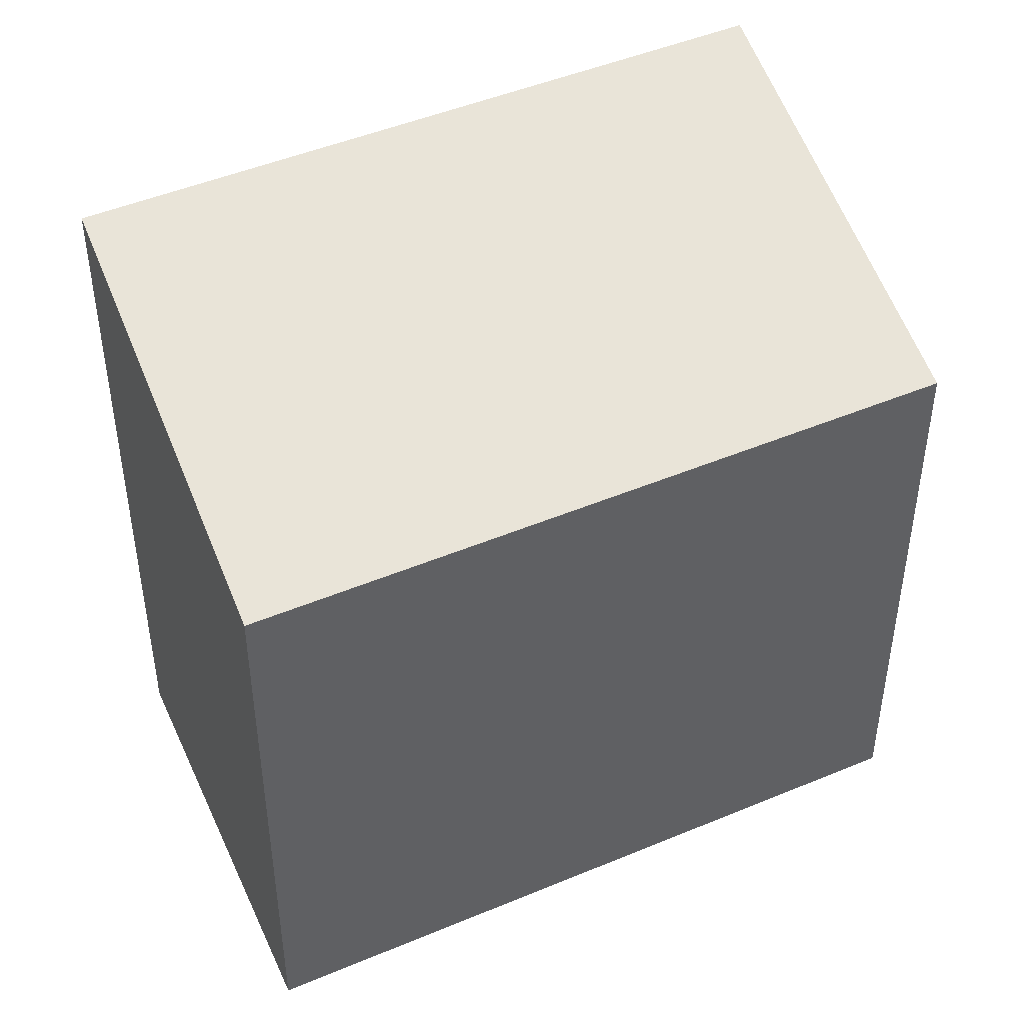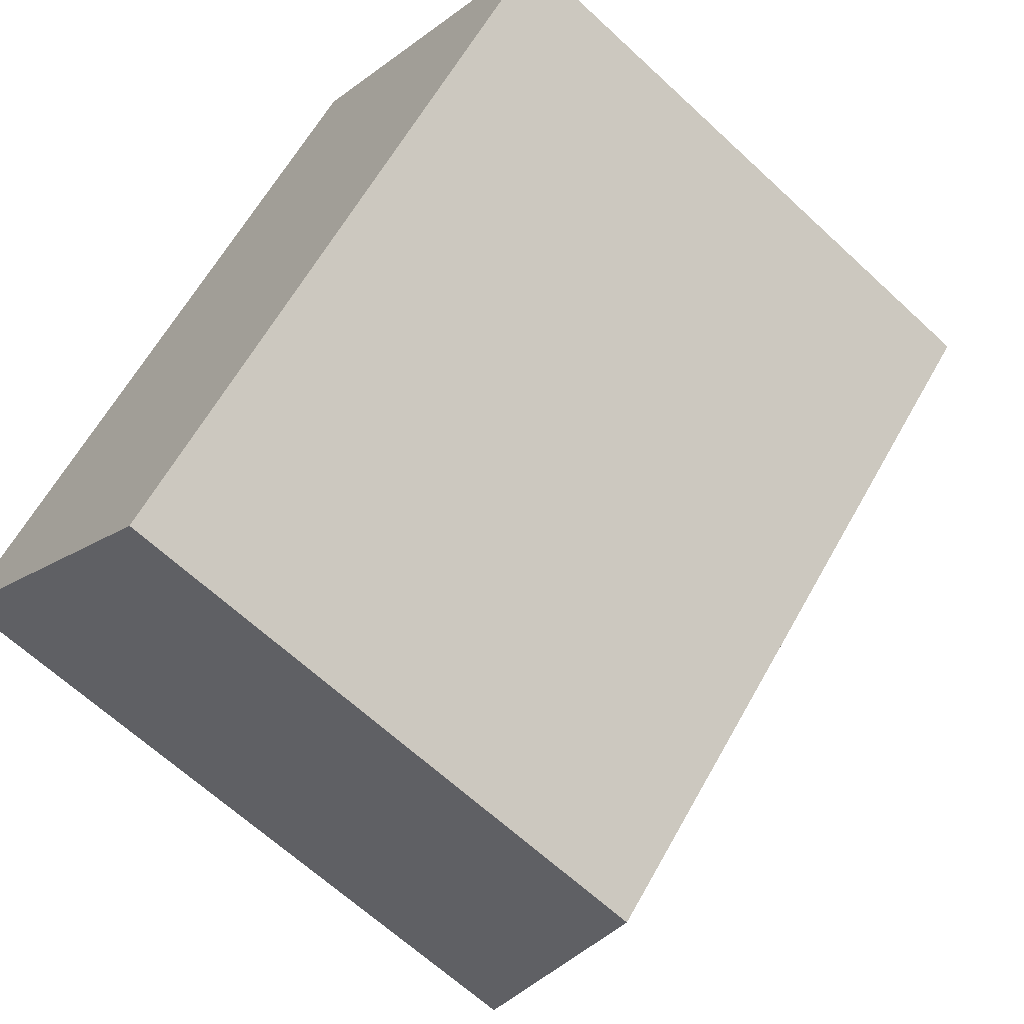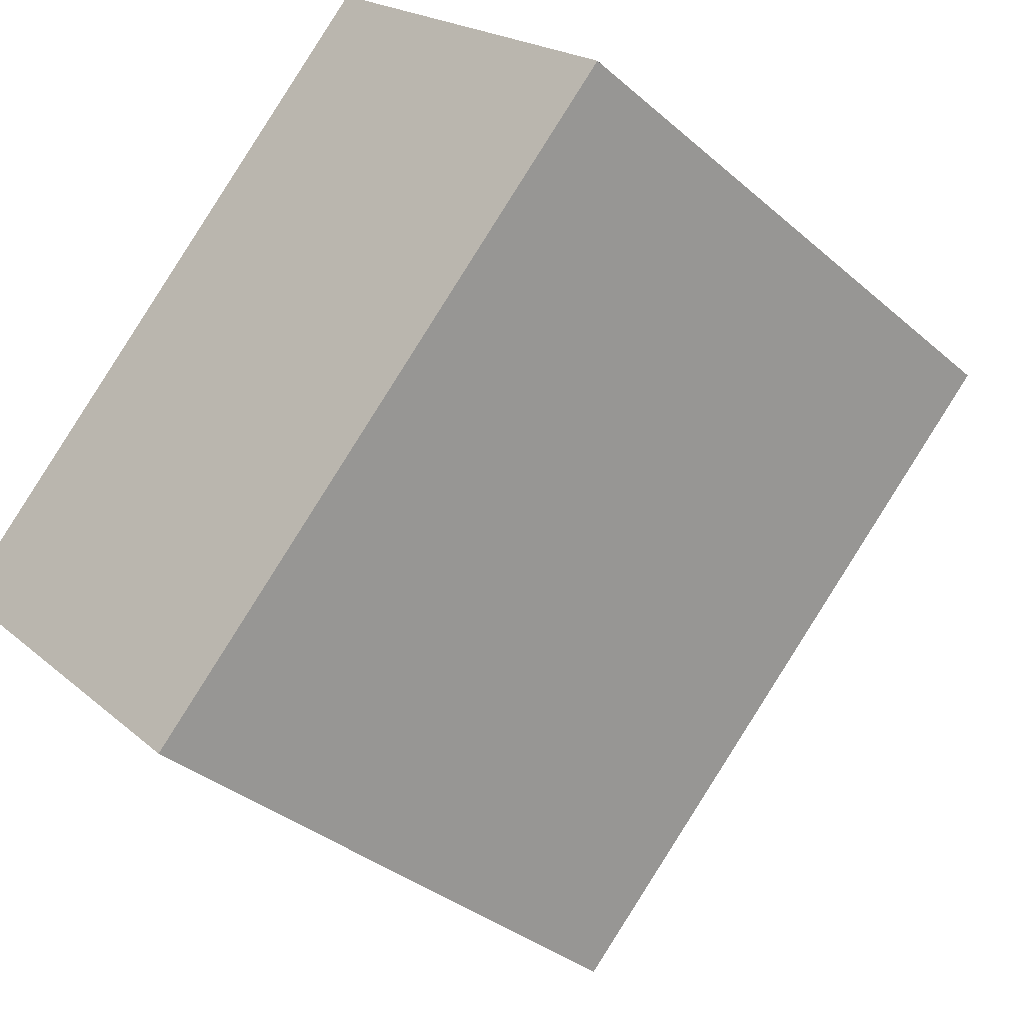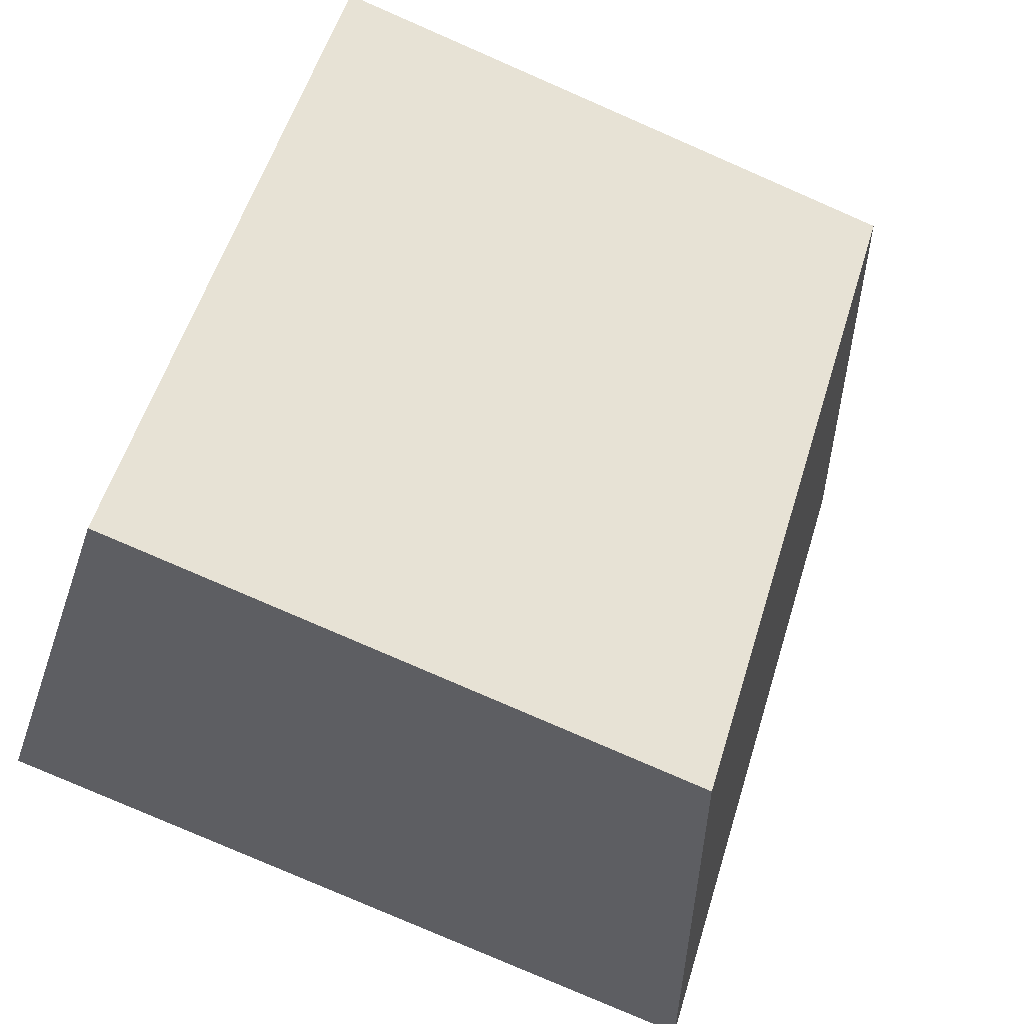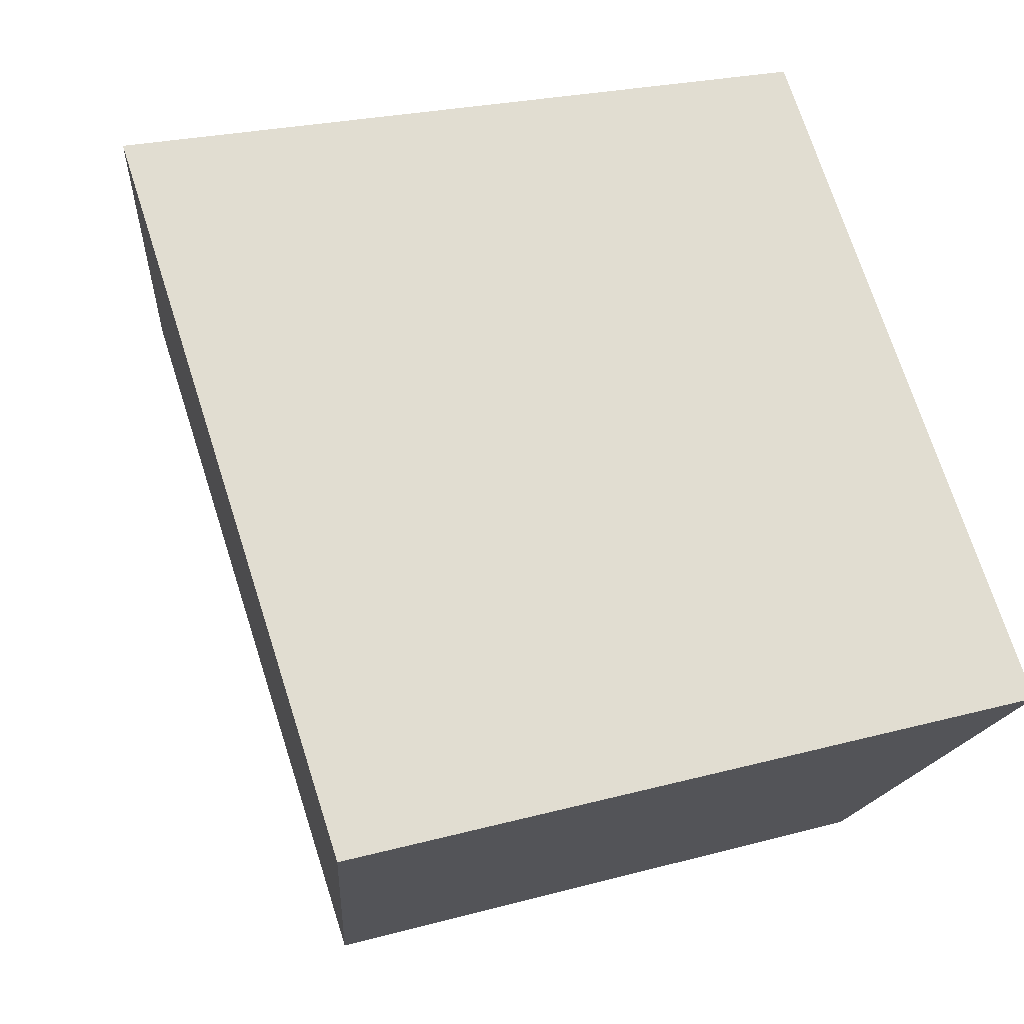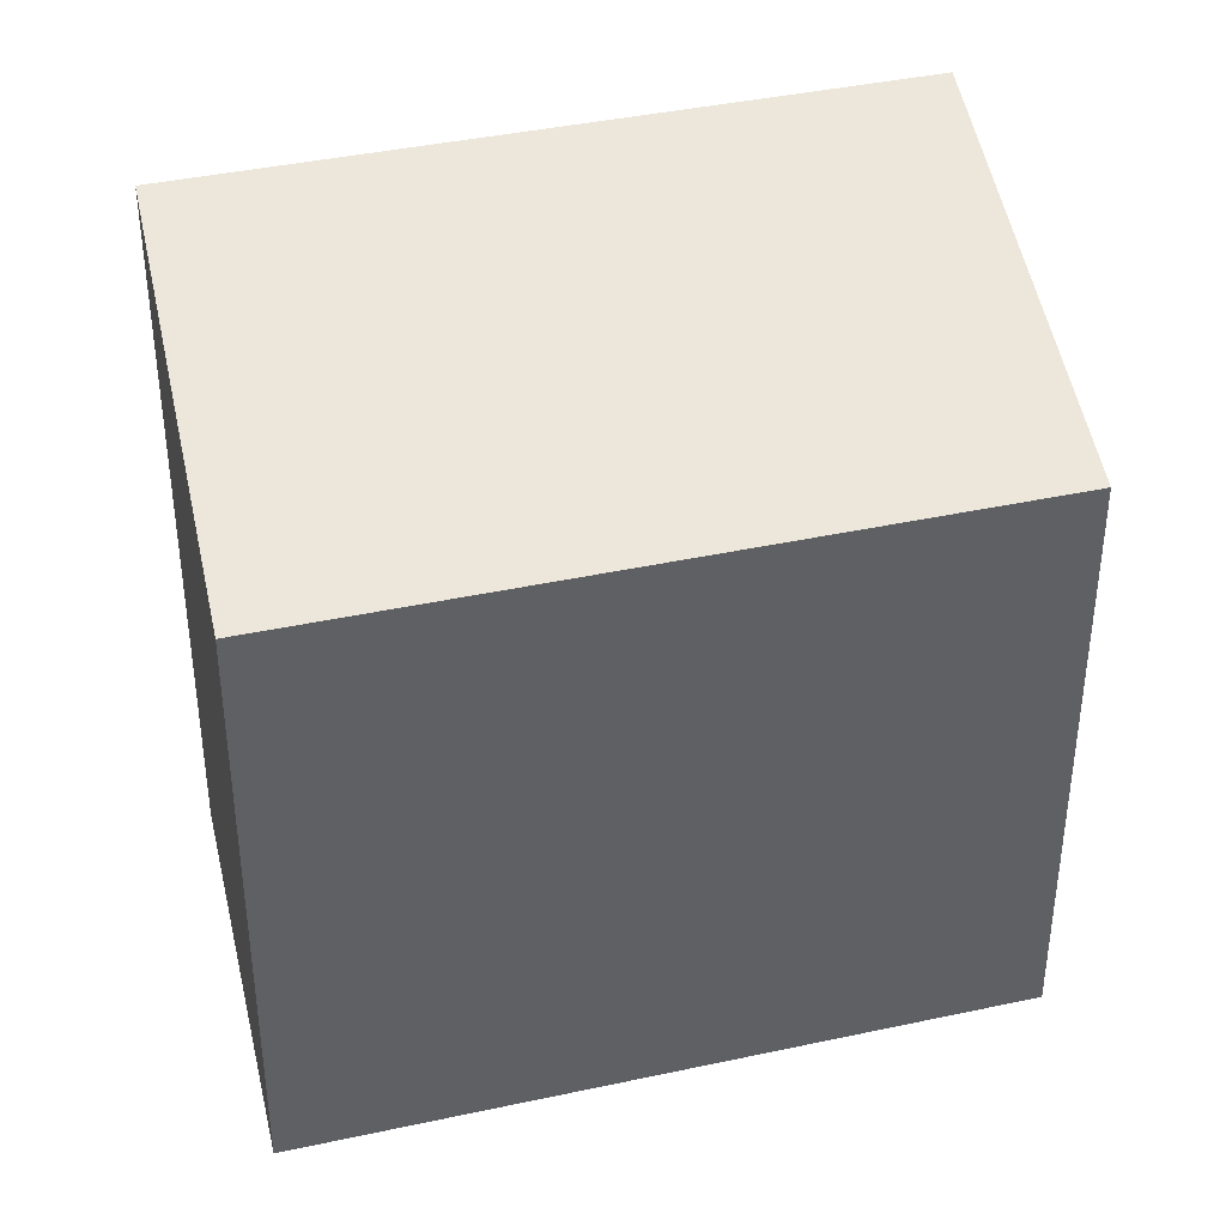
<metadata>
{"format":"obj","ext":"obj","renderer":"f3d","projection":"perspective","resolution":1024,"background":"white","views":[{"elev":47.1,"azim":109.6,"up":"+Y"},{"elev":-64.5,"azim":46.8,"up":"+Z"},{"elev":-34.8,"azim":41.0,"up":"+Z"},{"elev":-79.8,"azim":66.5,"up":"+Z"},{"elev":22.6,"azim":-115.4,"up":"+Z"},{"elev":40.3,"azim":120.1,"up":"+Y"}]}
</metadata>
<code>
v  4.157 7.733 -3.89
v  6.59 9.393 6.587
v  10.75 7.733 2.698
v  0.0002005 9.393 -0.0002977
v  4.157 2.382e-16 -3.89
v  6.589 -4.034e-16 6.588
v  0 0 0
v  10.75 -1.652e-16 2.698
g defaultobject
f 1 2 3
f 2 1 4
f 5 6 7
f 6 5 8
f 2 7 6
f 7 2 4
f 4 5 7
f 5 4 1
f 5 3 8
f 3 5 1
f 8 2 6
f 2 8 3

</code>
